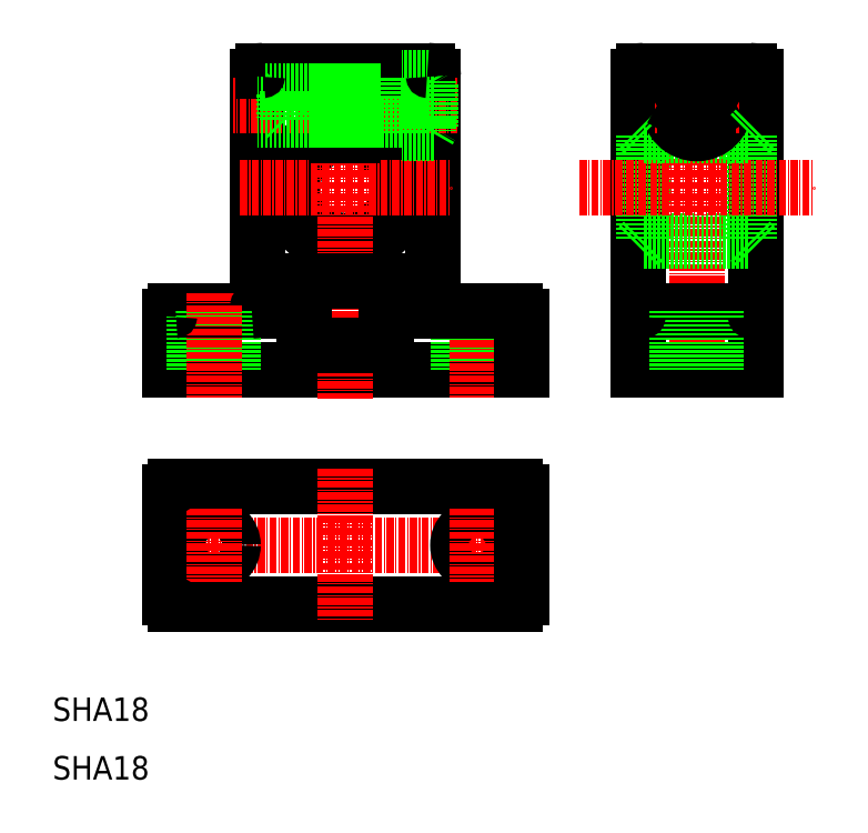
<metadata>
{"format":"dxf","ext":"dxf","renderer":"ezdxf+matplotlib","layout":"modelspace","background":"white","min_lineweight":24,"dpi":150}
</metadata>
<code>
0
SECTION
2
ENTITIES
0
LINE
8
0
10
30
20
80
30
0
11
90
21
80
31
0
0
ARC
8
0
10
89
20
41
30
0
40
1
50
270
51
0
0
ARC
8
0
10
89
20
59
30
0
40
1
50
0
51
90
0
ARC
8
0
10
89
20
89
30
0
40
1
50
0
51
90
0
LINE
8
CENTER
10
27
20
50
30
0
11
93
21
50
31
0
0
ARC
8
0
10
60
20
111
30
0
40
9
50
97.98
51
82.02
0
LINE
8
0
10
75
20
130
30
0
11
75
21
91
31
0
0
LINE
8
0
10
45
20
130
30
0
11
45
21
91
31
0
0
ARC
8
0
10
60
20
111
30
0
40
10
50
97.18
51
82.82
0
LINE
8
CENTER
10
60
20
134
30
0
11
60
21
75
31
0
0
TEXT
8
0
10
10
20
10
30
0
40
4
1
SHA18
0
TEXT
8
0
10
10
20
20
30
0
40
4
1
SHA18
0
LINE
8
0
10
31
20
60
30
0
11
89
21
60
31
0
0
LINE
8
0
10
31
20
40
30
0
11
89
21
40
31
0
0
LINE
8
0
10
30
20
59
30
0
11
30
21
41
31
0
0
CIRCLE
8
0
10
37.5
20
50
30
0
40
3.3
0
LINE
8
CENTER
10
37.5
20
56.3
30
0
11
37.5
21
43.7
31
0
0
ARC
8
0
10
31
20
41
30
0
40
1
50
180
51
270
0
ARC
8
0
10
31
20
59
30
0
40
1
50
90
51
180
0
LINE
8
CENTER
10
60
20
63
30
0
11
60
21
37
31
0
0
CIRCLE
8
0
10
82.5
20
50
30
0
40
3.3
0
LINE
8
CENTER
10
82.5
20
56.3
30
0
11
82.5
21
43.7
31
0
0
LINE
8
0
10
31
20
90
30
0
11
44
21
90
31
0
0
LINE
8
0
10
30
20
89
30
0
11
30
21
80
31
0
0
LINE
8
0
10
34.2
20
90
30
0
11
34.2
21
80
31
0
0
LINE
8
0
10
40.8
20
90
30
0
11
40.8
21
80
31
0
0
LINE
8
CENTER
10
37.5
20
93
30
0
11
37.5
21
75
31
0
0
ARC
8
0
10
31
20
89
30
0
40
1
50
90
51
180
0
LINE
8
0
10
53
20
84
30
0
11
67
21
84
31
0
0
LINE
8
0
10
53
20
95
30
0
11
67
21
95
31
0
0
LINE
8
0
10
53
20
95
30
0
11
53
21
84
31
0
0
ARC
8
0
10
44
20
91
30
0
40
1
50
270
51
0
0
LINE
8
0
10
79.2
20
90
30
0
11
79.2
21
80
31
0
0
LINE
8
0
10
85.8
20
90
30
0
11
85.8
21
80
31
0
0
LINE
8
0
10
67
20
95
30
0
11
67
21
84
31
0
0
LINE
8
CENTER
10
82.5
20
93
30
0
11
82.5
21
75
31
0
0
LINE
8
0
10
76
20
90
30
0
11
89
21
90
31
0
0
ARC
8
0
10
76
20
91
30
0
40
1
50
180
51
270
0
LINE
8
CENTER
10
79.13
20
125
30
0
11
40.87
21
125
31
0
0
LINE
8
CENTER
10
42
20
111
30
0
11
78
21
111
31
0
0
LINE
8
0
10
69.6
20
122.5
30
0
11
61.25
21
122.5
31
0
0
LINE
8
0
10
69.6
20
127.5
30
0
11
61.25
21
127.5
31
0
0
LINE
8
0
10
69.6
20
127
30
0
11
61.25
21
127
31
0
0
LINE
8
0
10
69.6
20
123
30
0
11
61.25
21
123
31
0
0
LINE
8
0
10
61.25
20
131
30
0
11
74
21
131
31
0
0
LINE
8
0
10
61.25
20
131
30
0
11
61.25
21
119.9
31
0
0
LINE
8
0
10
58.75
20
131
30
0
11
58.75
21
119.9
31
0
0
LINE
8
0
10
46
20
131
30
0
11
58.75
21
131
31
0
0
LINE
8
0
10
58.75
20
127.5
30
0
11
45
21
127.5
31
0
0
LINE
8
0
10
58.75
20
127
30
0
11
45
21
127
31
0
0
LINE
8
0
10
58.75
20
123
30
0
11
45
21
123
31
0
0
LINE
8
0
10
58.75
20
122.5
30
0
11
45
21
122.5
31
0
0
LINE
8
0
10
49.6
20
127
30
0
11
49.6
21
123
31
0
0
LINE
8
0
10
50.14
20
122.5
30
0
11
50.14
21
127.5
31
0
0
LINE
8
0
10
49.6
20
123
30
0
11
50.14
21
122.5
31
0
0
LINE
8
0
10
49.6
20
127
30
0
11
50.14
21
127.5
31
0
0
ARC
8
0
10
46
20
130
30
0
40
1
50
90
51
180
0
LINE
8
0
10
61.25
20
122.5
30
0
11
58.75
21
122.5
31
0
0
LINE
8
0
10
61.25
20
123
30
0
11
58.75
21
123
31
0
0
LINE
8
0
10
61.25
20
127
30
0
11
58.75
21
127
31
0
0
LINE
8
0
10
61.25
20
127.5
30
0
11
58.75
21
127.5
31
0
0
LINE
8
0
10
69.6
20
129.7
30
0
11
69.6
21
120.2
31
0
0
LINE
8
0
10
74.2
20
120.7
30
0
11
74.6
21
121.4
31
0
0
LINE
8
0
10
74.2
20
123
30
0
11
74.2
21
120.7
31
0
0
LINE
8
0
10
75.09
20
120.2
30
0
11
69.6
21
120.2
31
0
0
LINE
8
0
10
74.2
20
120.8
30
0
11
69.6
21
120.8
31
0
0
LINE
8
0
10
74.2
20
129.2
30
0
11
69.6
21
129.2
31
0
0
LINE
8
0
10
74.6
20
128.6
30
0
11
74.6
21
121.4
31
0
0
LINE
8
0
10
74.2
20
129.2
30
0
11
74.6
21
128.6
31
0
0
LINE
8
0
10
74.2
20
129.2
30
0
11
74.2
21
126.1
31
0
0
LINE
8
0
10
75.09
20
129.7
30
0
11
69.6
21
129.7
31
0
0
ARC
8
0
10
74
20
130
30
0
40
1
50
0
51
90
0
LINE
8
0
10
110
20
130
30
0
11
110
21
80
31
0
0
LINE
8
0
10
130
20
130
30
0
11
130
21
80
31
0
0
LINE
8
0
10
111
20
120
30
0
11
111
21
102
31
0
0
LINE
8
0
10
129
20
120
30
0
11
129
21
102
31
0
0
LINE
8
CENTER
10
120
20
134
30
0
11
120
21
75.94
31
0
0
LINE
8
0
10
90
20
59
30
0
11
90
21
41
31
0
0
LINE
8
0
10
90
20
89
30
0
11
90
21
80
31
0
0
LINE
8
0
10
110
20
80
30
0
11
130
21
80
31
0
0
LINE
8
0
10
111
20
90
30
0
11
129
21
90
31
0
0
LINE
8
0
10
111
20
102
30
0
11
129
21
102
31
0
0
LINE
8
0
10
123.3
20
90
30
0
11
123.3
21
80
31
0
0
LINE
8
0
10
116.7
20
90
30
0
11
116.7
21
80
31
0
0
ARC
8
0
10
111
20
89
30
0
40
1
50
90
51
180
0
LINE
8
0
10
110
20
101
30
0
11
111
21
102
31
0
0
ARC
8
0
10
129
20
89
30
0
40
1
50
0
51
90
0
LINE
8
0
10
130
20
101
30
0
11
129
21
102
31
0
0
LINE
8
CENTER
10
100
20
111
30
0
11
140
21
111
31
0
0
LINE
8
0
10
111
20
131
30
0
11
129
21
131
31
0
0
LINE
8
0
10
111
20
120
30
0
11
129
21
120
31
0
0
CIRCLE
8
0
10
120
20
125
30
0
40
4.25
0
CIRCLE
8
0
10
120
20
125
30
0
40
4.75
0
LINE
8
0
10
110
20
121
30
0
11
111
21
120
31
0
0
LINE
8
CENTER
10
112.7
20
125
30
0
11
127.2
21
125
31
0
0
ARC
8
0
10
111
20
130
30
0
40
1
50
90
51
180
0
LINE
8
0
10
120
20
122.7
30
0
11
122
21
123.8
31
0
0
LINE
8
0
10
120
20
127.3
30
0
11
122
21
126.2
31
0
0
LINE
8
0
10
118
20
126.2
30
0
11
118
21
123.8
31
0
0
LINE
8
0
10
118
20
123.8
30
0
11
120
21
122.7
31
0
0
LINE
8
0
10
118
20
126.2
30
0
11
120
21
127.3
31
0
0
LINE
8
0
10
122
20
126.2
30
0
11
122
21
123.8
31
0
0
LINE
8
0
10
130
20
121
30
0
11
129
21
120
31
0
0
ARC
8
0
10
129
20
130
30
0
40
1
50
0
51
90
0
ENDSEC
0
EOF

</code>
